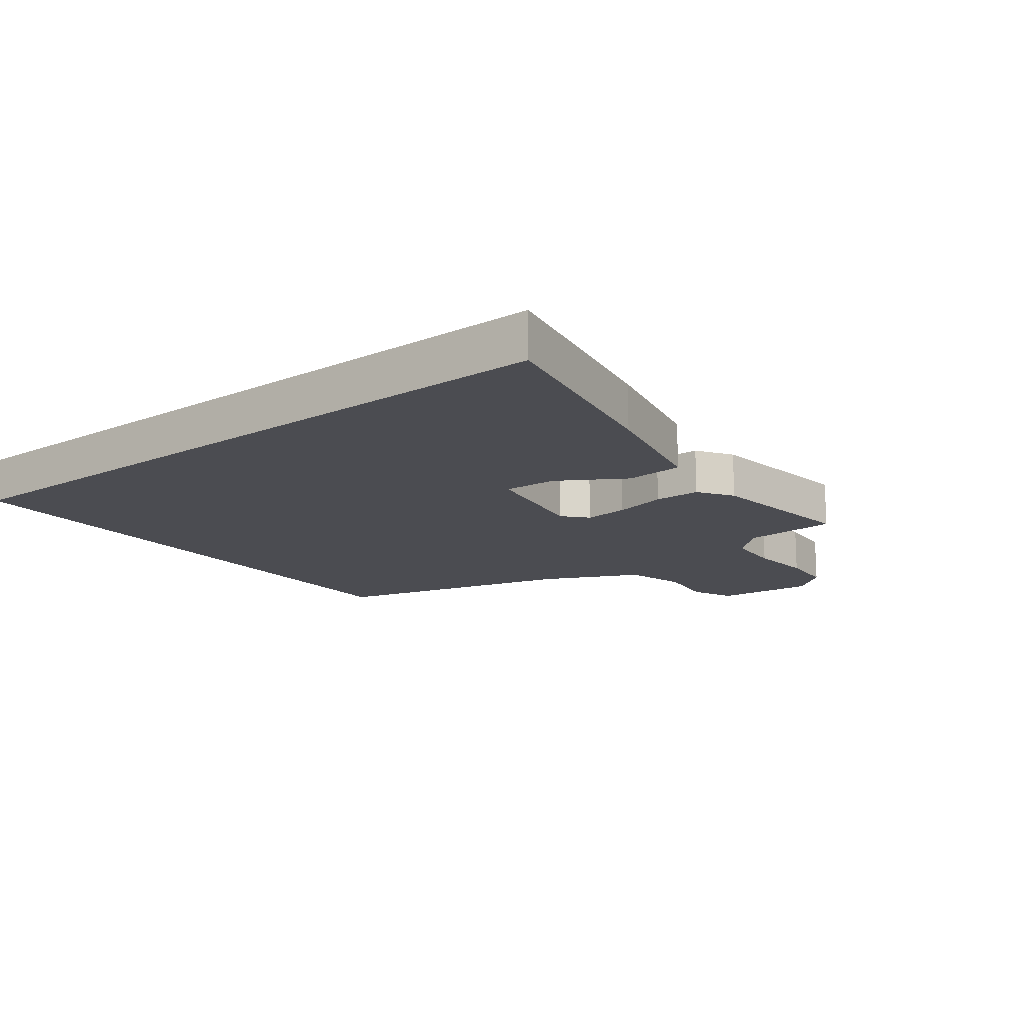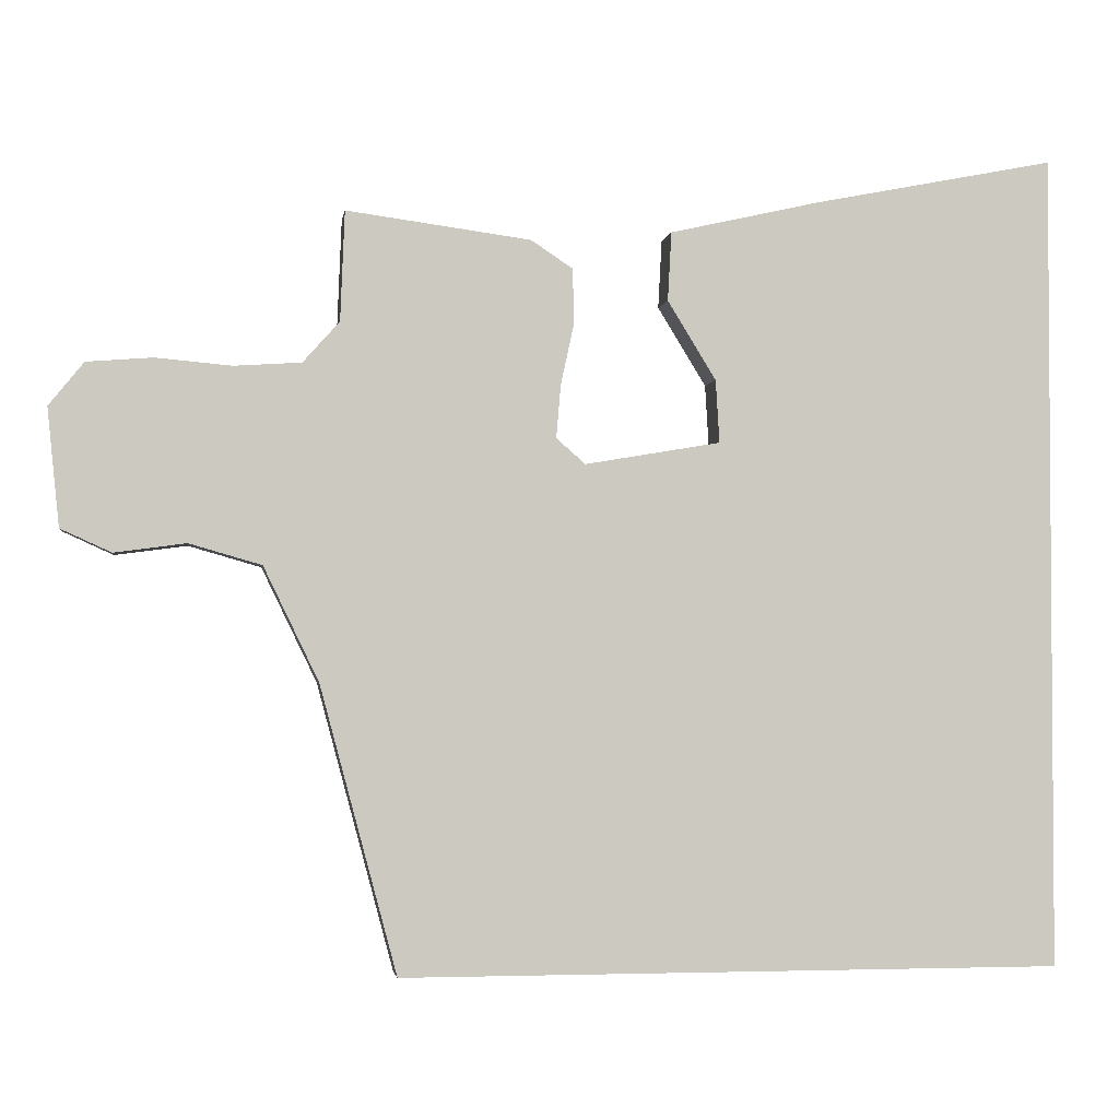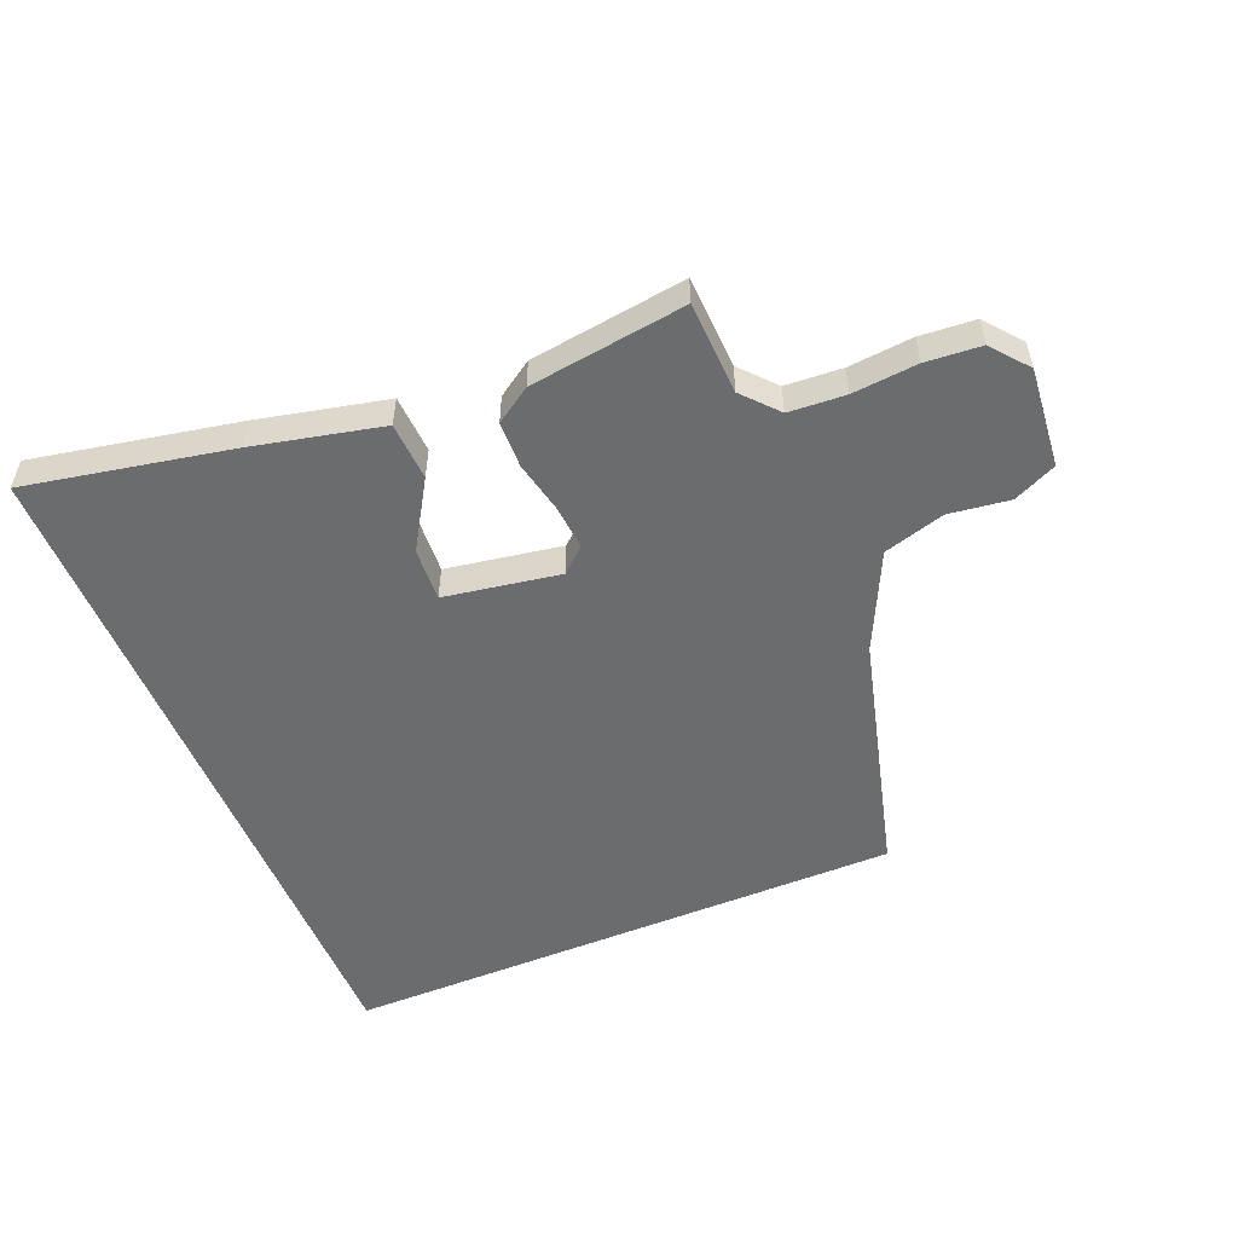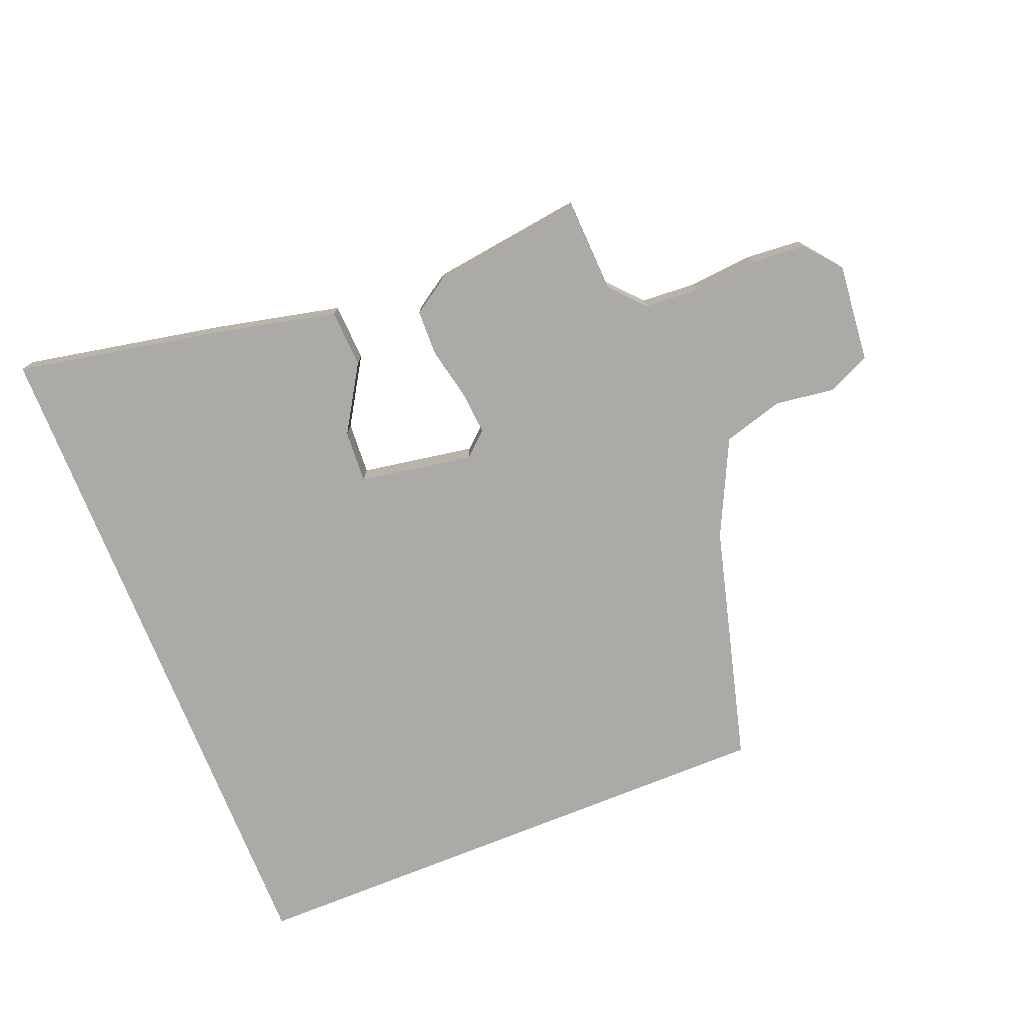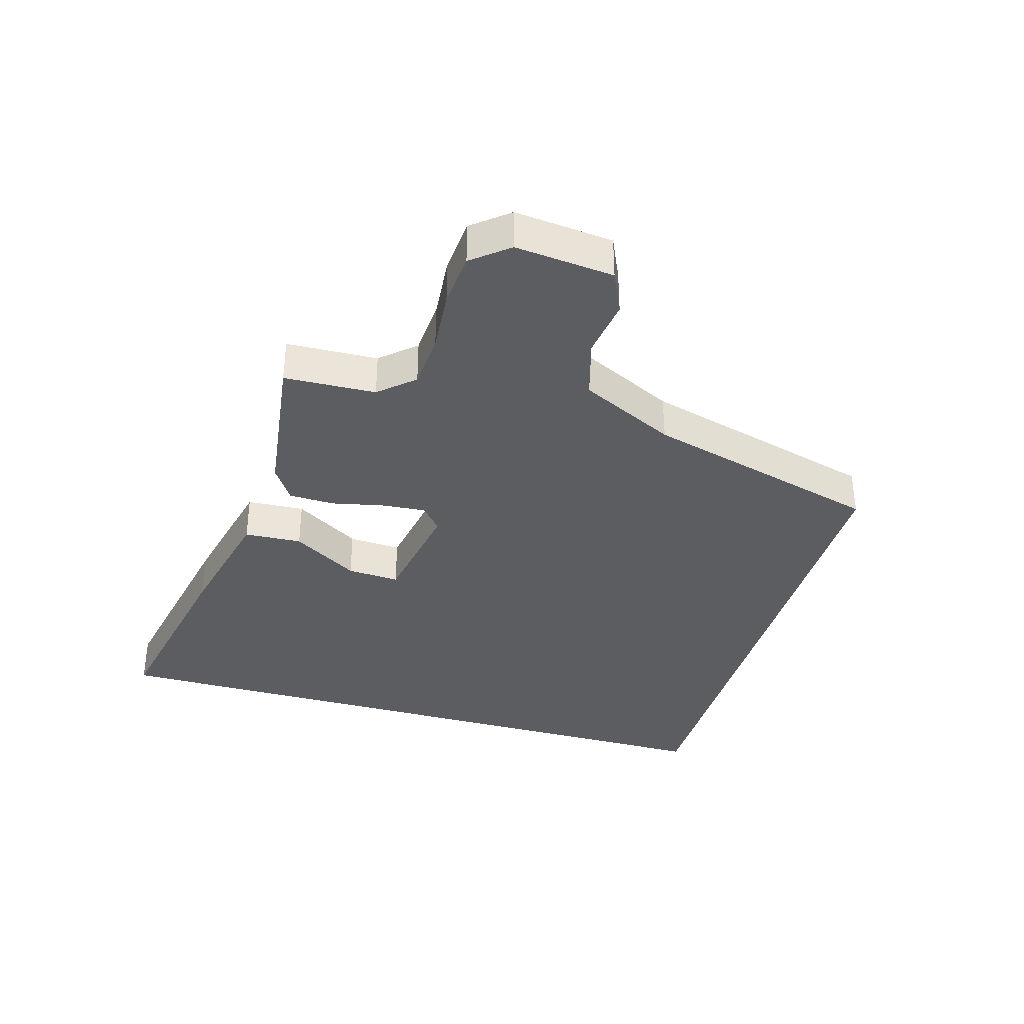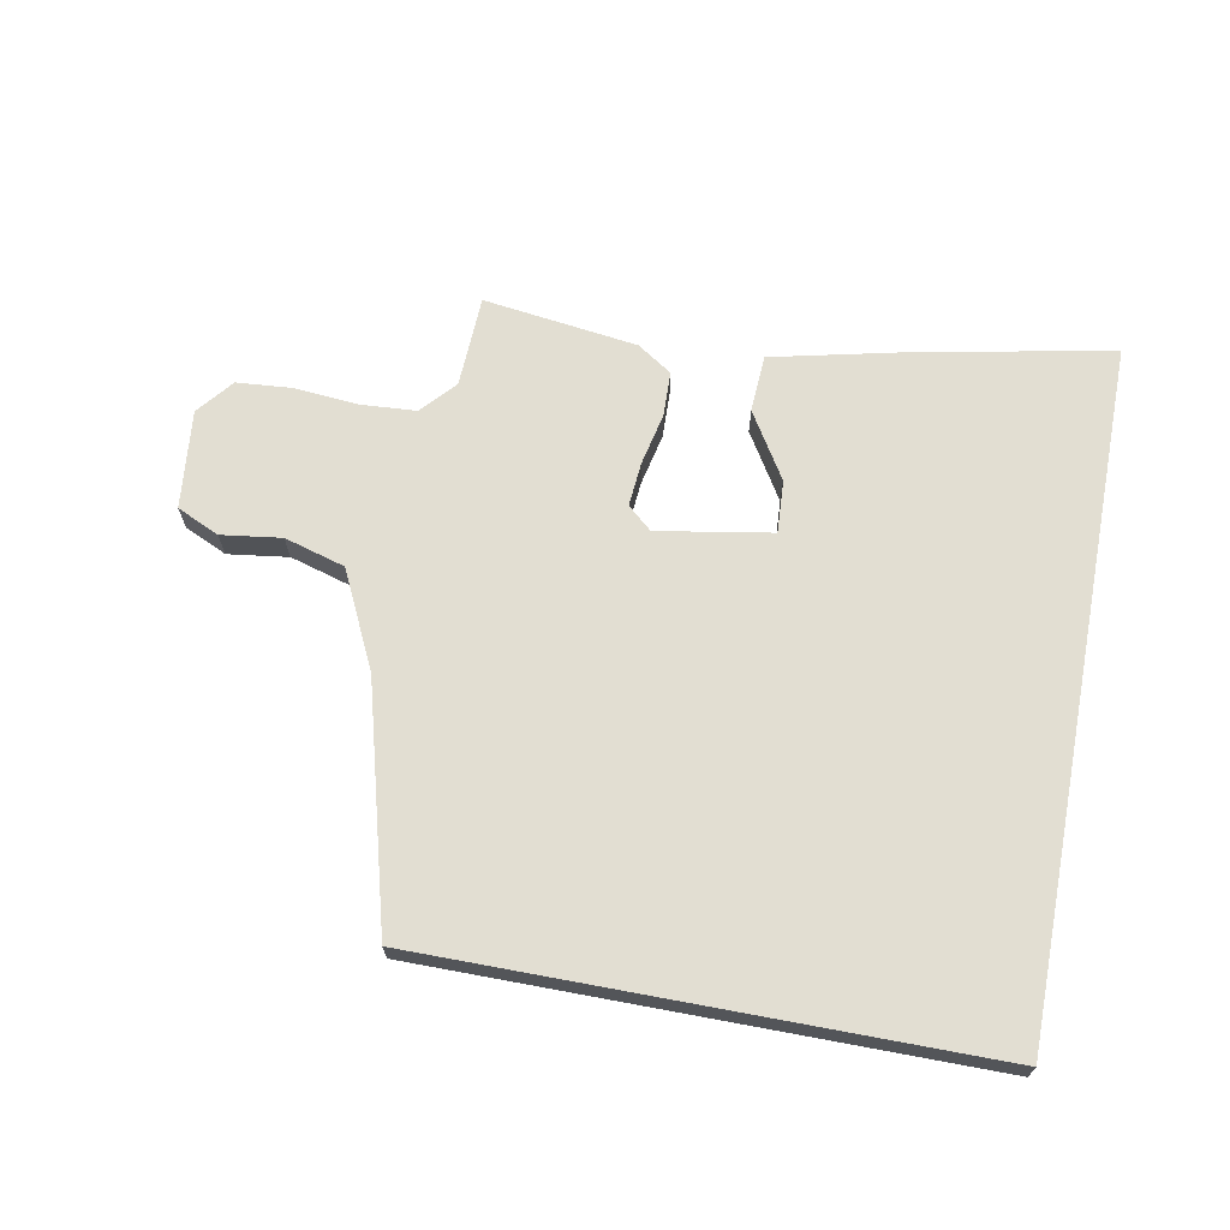
<metadata>
{"format":"obj","ext":"obj","renderer":"f3d","projection":"perspective","resolution":1024,"background":"white","views":[{"elev":-15.5,"azim":-52.2,"up":"+Y"},{"elev":-2.5,"azim":171.6,"up":"+Z"},{"elev":-53.6,"azim":22.6,"up":"+Y"},{"elev":-75.9,"azim":21.9,"up":"+Y"},{"elev":-35.8,"azim":73.8,"up":"+Y"},{"elev":67.9,"azim":-169.4,"up":"+Y"}]}
</metadata>
<code>
v -0.5 0.07 0.597
v -0.176 0.07 0.533
v 0.026 0.07 0.487
v 0.031 0.07 0.395
v -0.034 0.07 0.289
v -0.039 0.07 0.205
v 0.143 0.07 0.174
v 0.182 0.07 0.208
v 0.176 0.07 0.279
v 0.158 0.07 0.362
v 0.16 0.07 0.435
v 0.216 0.07 0.472
v 0.463 0.07 0.505
v 0.469 0.07 0.358
v 0.518 0.07 0.303
v 0.608 0.07 0.297
v 0.71 0.07 0.306
v 0.798 0.07 0.299
v 0.845 0.07 0.241
v 0.829 0.07 0.083
v 0.761 0.07 0.052
v 0.665 0.07 0.065
v 0.568 0.07 0.037
v 0.494 0.07 -0.116
v 0.391 0.07 -0.5
v -0.5 0.07 -0.5
v -0.5 0 0.597
v -0.176 0 0.533
v 0.026 0 0.487
v 0.031 0 0.395
v -0.034 0 0.289
v -0.039 0 0.205
v 0.143 0 0.174
v 0.182 0 0.208
v 0.176 0 0.279
v 0.158 0 0.362
v 0.16 0 0.435
v 0.216 0 0.472
v 0.463 0 0.505
v 0.469 0 0.358
v 0.518 0 0.303
v 0.608 0 0.297
v 0.71 0 0.306
v 0.798 0 0.299
v 0.845 0 0.241
v 0.829 0 0.083
v 0.761 0 0.052
v 0.665 0 0.065
v 0.568 0 0.037
v 0.494 0 -0.116
v 0.391 0 -0.5
v -0.5 0 -0.5
f 24 25 26
f 23 24 26
f 19 20 21 22
f 19 22 23
f 16 17 18 19
f 15 16 19 23
f 14 15 23 26
f 9 10 11 12
f 8 9 12 13
f 2 3 4 5
f 2 5 6
f 1 2 6
f 26 1 6
f 8 13 14
f 7 8 14 26
f 6 7 26
f 52 51 50
f 52 50 49
f 48 47 46 45
f 49 48 45
f 45 44 43 42
f 49 45 42 41
f 52 49 41 40
f 38 37 36 35
f 39 38 35 34
f 31 30 29 28
f 32 31 28
f 32 28 27
f 32 27 52
f 40 39 34
f 52 40 34 33
f 52 33 32
f 1 27 28 2
f 2 28 29 3
f 3 29 30 4
f 4 30 31 5
f 5 31 32 6
f 6 32 33 7
f 7 33 34 8
f 8 34 35 9
f 9 35 36 10
f 10 36 37 11
f 11 37 38 12
f 12 38 39 13
f 13 39 40 14
f 14 40 41 15
f 15 41 42 16
f 16 42 43 17
f 17 43 44 18
f 18 44 45 19
f 19 45 46 20
f 20 46 47 21
f 21 47 48 22
f 22 48 49 23
f 23 49 50 24
f 24 50 51 25
f 25 51 52 26
f 26 52 27 1

</code>
